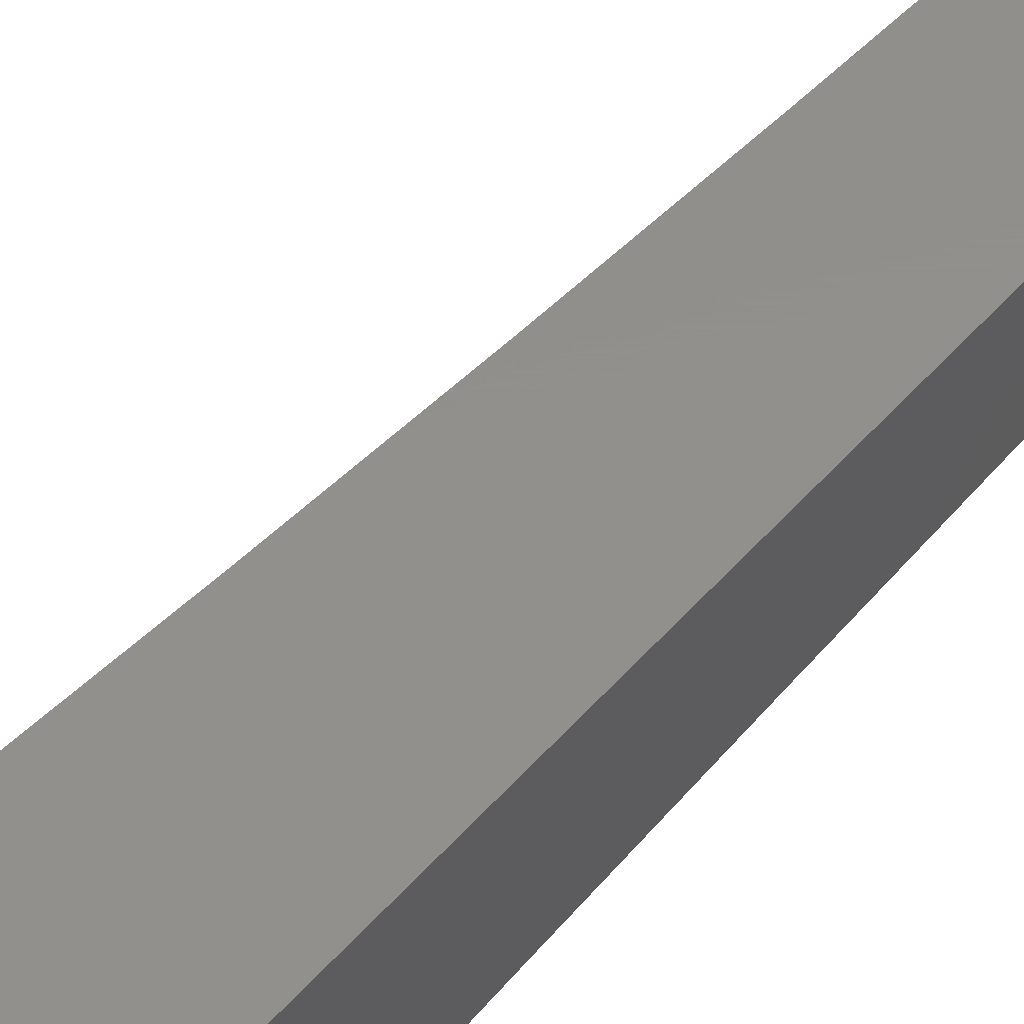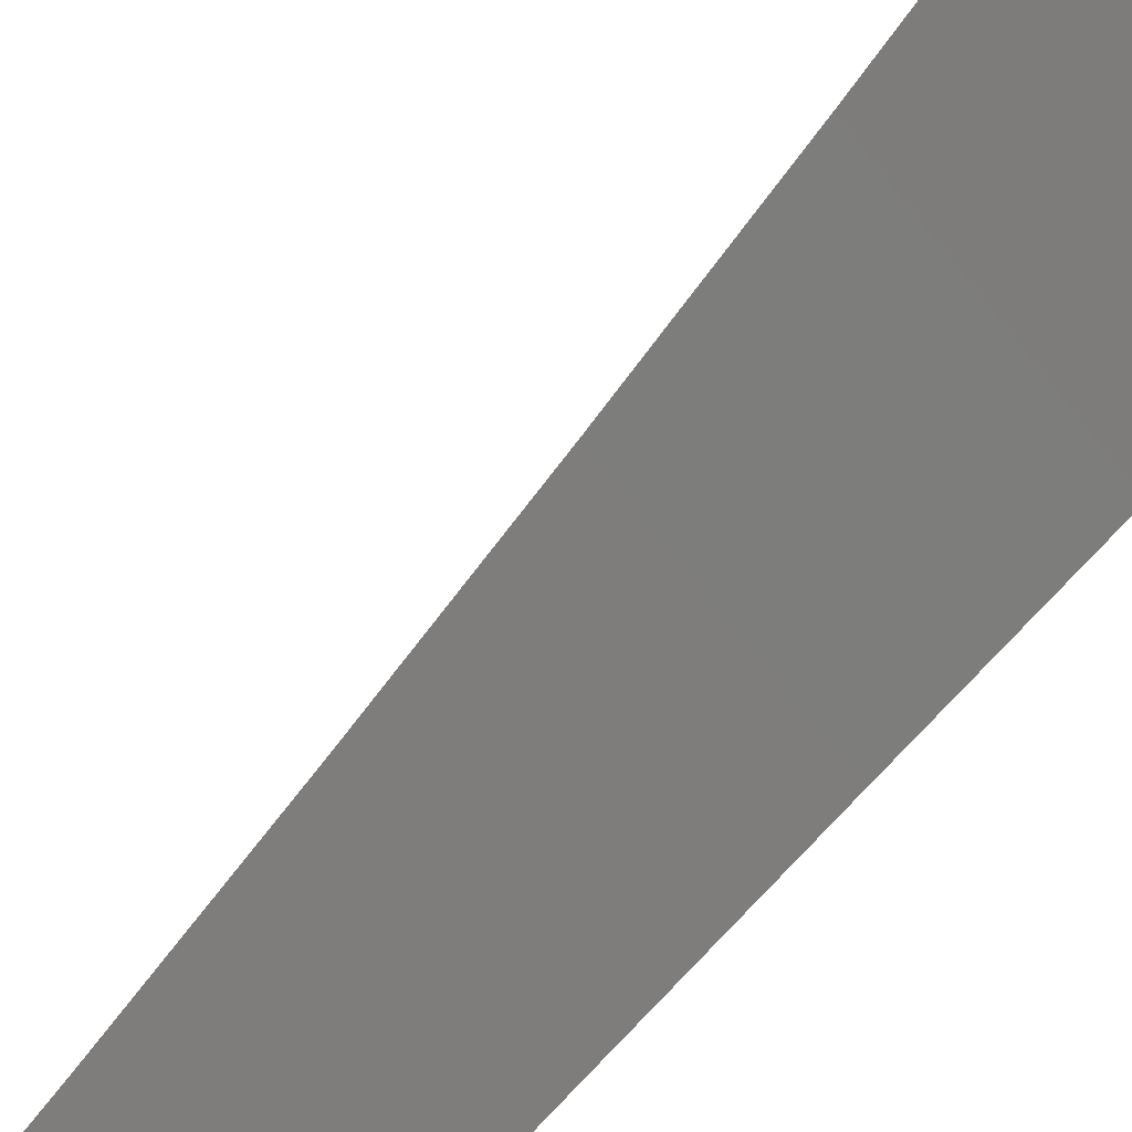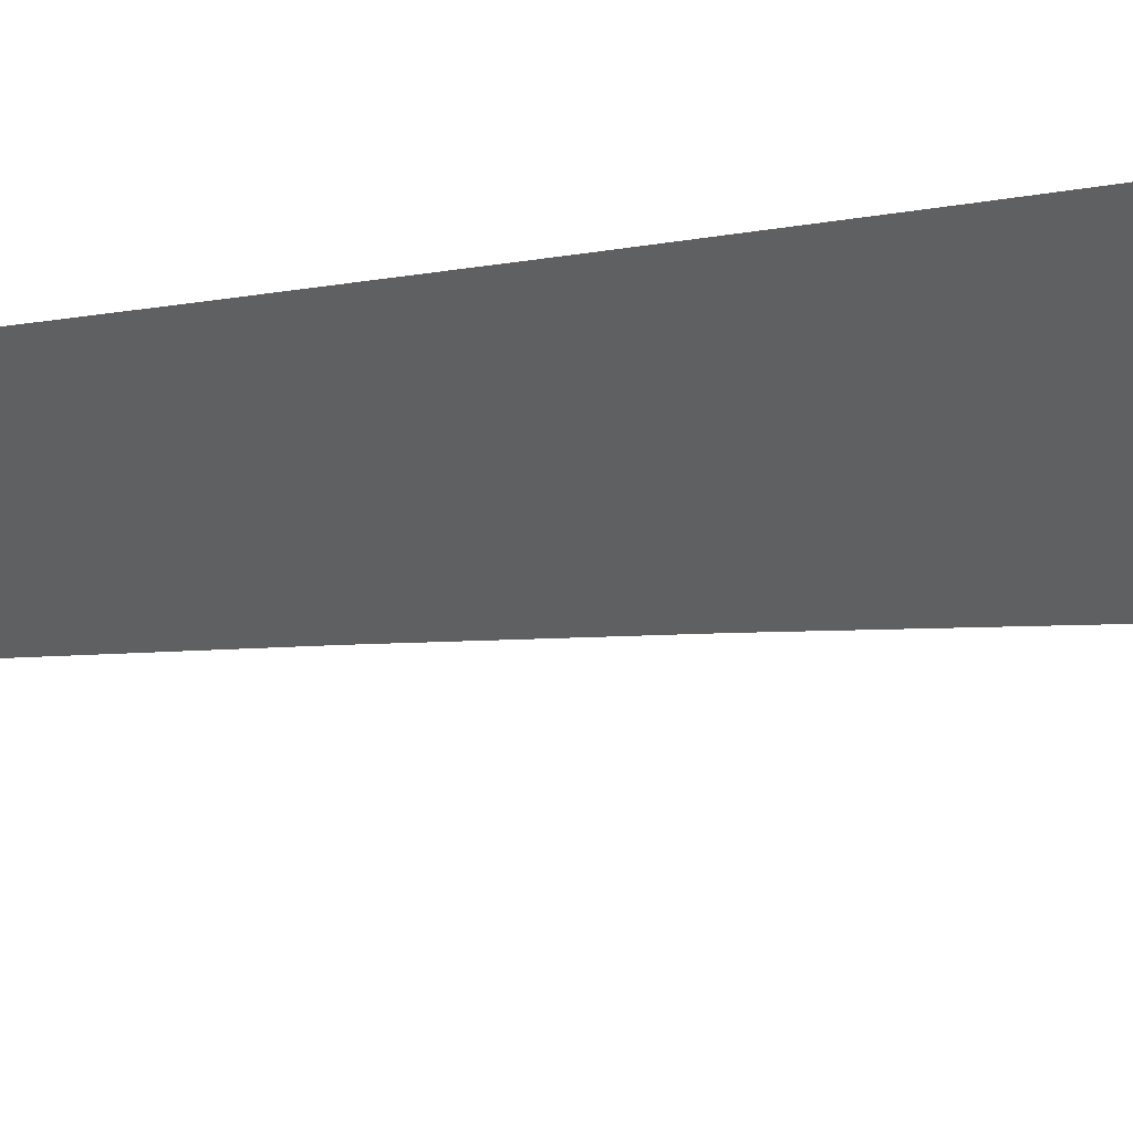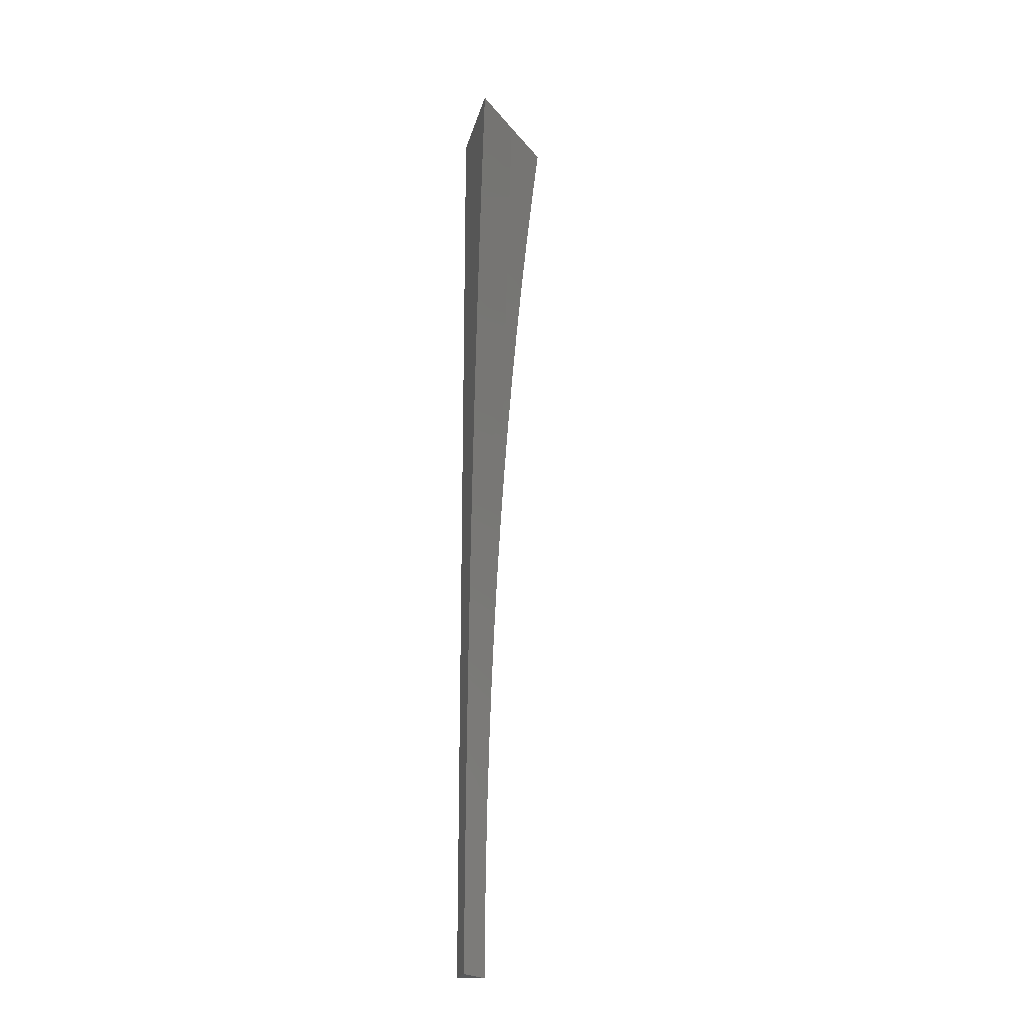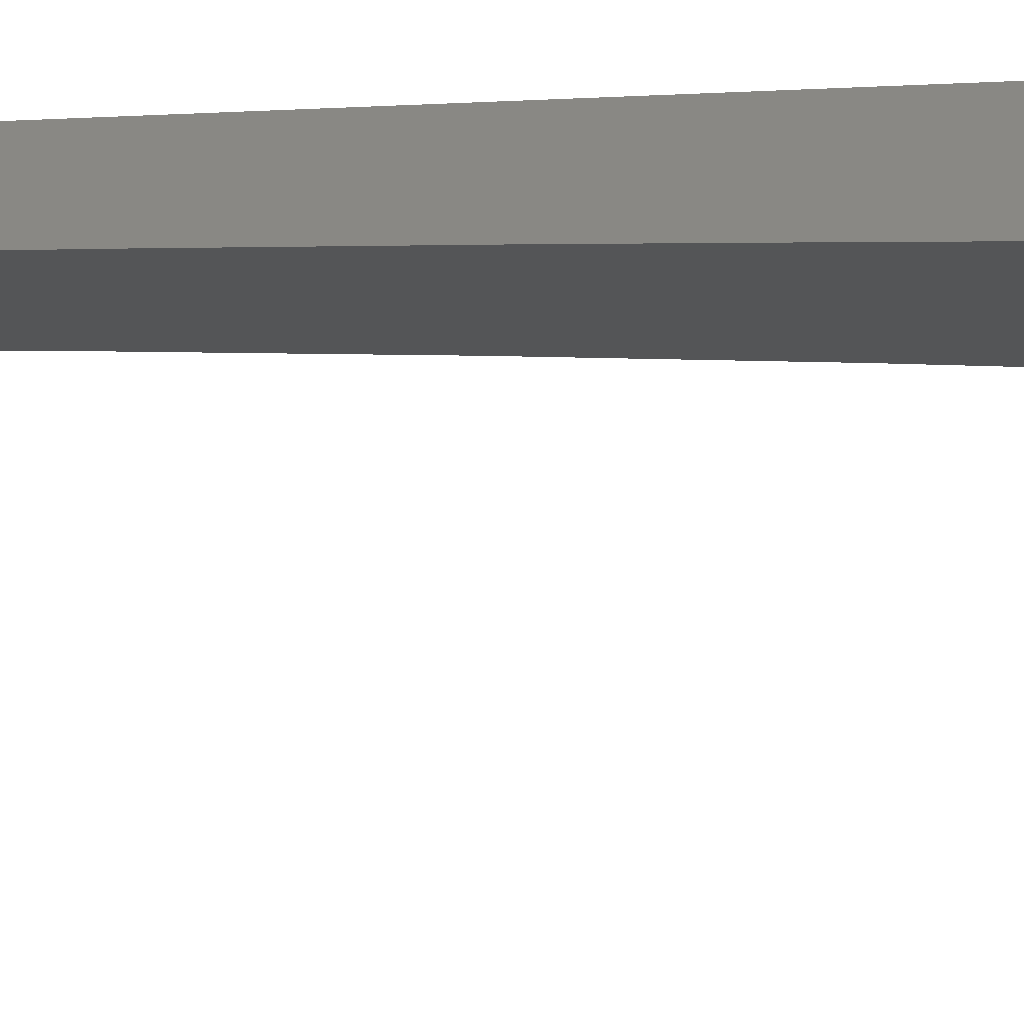
<metadata>
{"format":"stl","ext":"stl","renderer":"f3d","projection":"perspective","resolution":1024,"background":"white","views":[{"elev":51.9,"azim":-140.8,"up":"+Z"},{"elev":-66.8,"azim":139.8,"up":"+Z"},{"elev":-12.2,"azim":114.4,"up":"+Z"},{"elev":-20.9,"azim":77.0,"up":"+Y"},{"elev":26.1,"azim":84.5,"up":"+Z"}]}
</metadata>
<code>
# stl→obj: 46 verts, 88 faces
v -7 0 8.971
v -7 0.06267 8.971
v -6.965 -8.338e-16 9
v -6.964 0.06276 9
v -7 0.1253 8.97
v -6.963 0.1255 9
v -7 0.188 8.969
v -6.962 0.1882 9
v -7 0.2506 8.967
v -6.96 0.2509 9
v -7 0.3132 8.965
v -6.957 0.3136 9
v -7 0.3758 8.962
v -6.954 0.3763 9
v -7 0.4384 8.959
v -6.95 0.4389 9
v -7 0.5009 8.955
v -6.946 0.5014 9
v -6.996 0.5616 8.954
v -6.941 0.5639 9
v -6.99 0.625 8.954
v -6.935 0.6264 9
v -6.984 0.6884 8.954
v -6.929 0.6888 9
v -6.977 0.752 8.954
v -6.922 0.7512 9
v -6.97 0.8158 8.954
v -6.915 0.8135 9
v -6.962 0.8797 8.954
v -6.907 0.8757 9
v -6.957 0.9117 8.954
v -6.898 0.9379 9
v -6.953 0.9437 8.954
v -6.948 0.9758 8.954
v -7 0.9378 8.916
v -7 1 8.909
v -7 0.5634 8.951
v -7 0.6259 8.946
v -7 0.6883 8.941
v -7 0.7508 8.936
v -7 0.8131 8.93
v -7 0.8755 8.923
v -6.945 1 8.954
v -6.889 1 9
v -7 0 9
v -7 1 9
f 1 2 3
f 3 2 4
f 4 2 5
f 4 5 6
f 6 5 7
f 6 7 8
f 8 7 9
f 8 9 10
f 10 9 11
f 10 11 12
f 12 11 13
f 12 13 14
f 14 13 15
f 14 15 16
f 16 15 17
f 16 17 18
f 18 17 19
f 18 19 20
f 20 19 21
f 20 21 22
f 22 21 23
f 22 23 24
f 24 23 25
f 24 25 26
f 26 25 27
f 26 27 28
f 28 27 29
f 28 29 30
f 30 29 31
f 30 31 32
f 32 31 33
f 32 33 34
f 34 33 35
f 34 35 36
f 17 37 19
f 19 37 21
f 37 38 21
f 21 38 23
f 38 39 23
f 23 39 40
f 23 40 25
f 25 40 41
f 25 41 27
f 27 41 42
f 27 42 29
f 29 42 31
f 42 35 31
f 31 35 33
f 36 43 34
f 34 43 44
f 34 44 32
f 1 3 45
f 3 4 45
f 45 4 6
f 45 6 8
f 8 10 45
f 45 10 12
f 45 12 46
f 46 12 14
f 46 14 16
f 16 18 46
f 46 18 20
f 46 20 22
f 22 24 46
f 46 24 26
f 46 26 28
f 28 30 46
f 46 30 32
f 46 32 44
f 36 35 46
f 46 35 42
f 46 42 41
f 41 40 46
f 46 40 39
f 46 39 38
f 38 37 46
f 46 37 17
f 46 17 15
f 15 13 46
f 46 13 11
f 46 11 45
f 45 11 9
f 45 9 7
f 7 5 45
f 45 5 2
f 45 2 1
f 44 43 46
f 46 43 36

</code>
